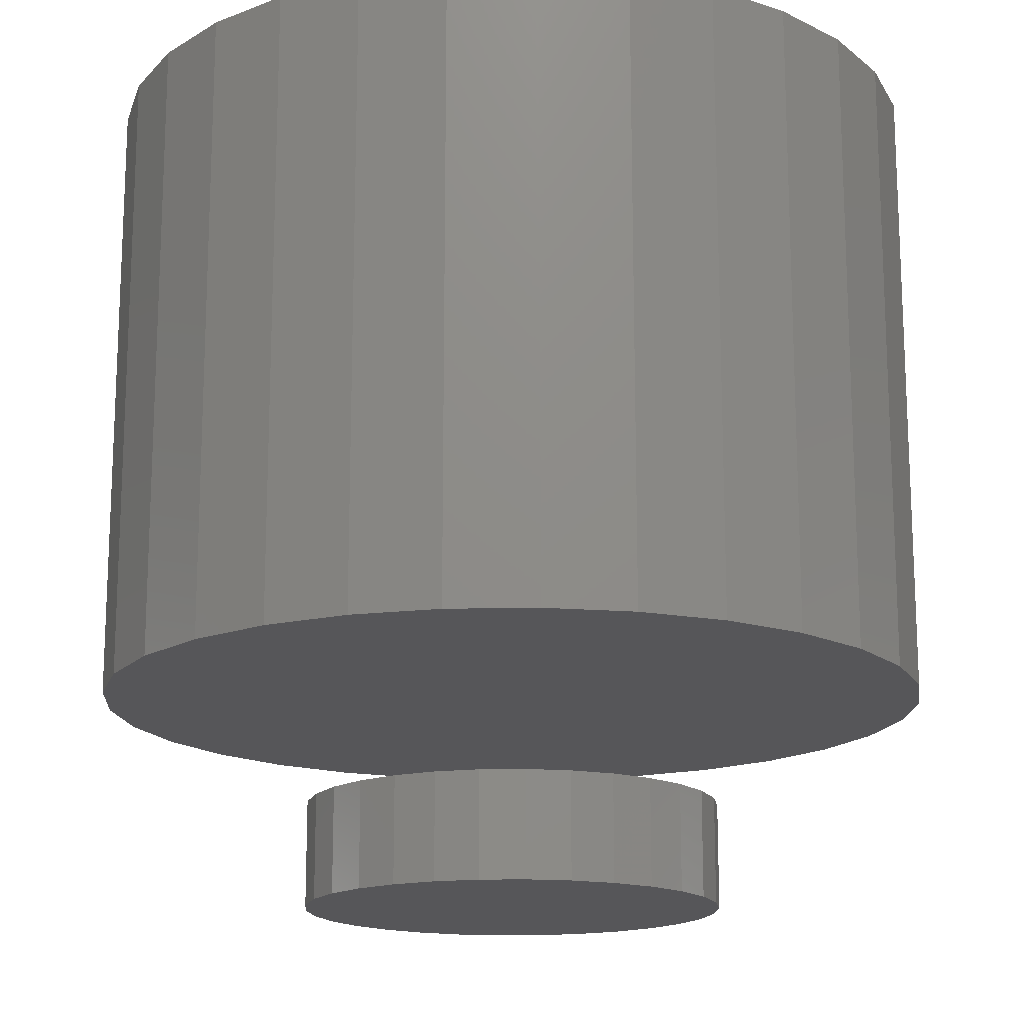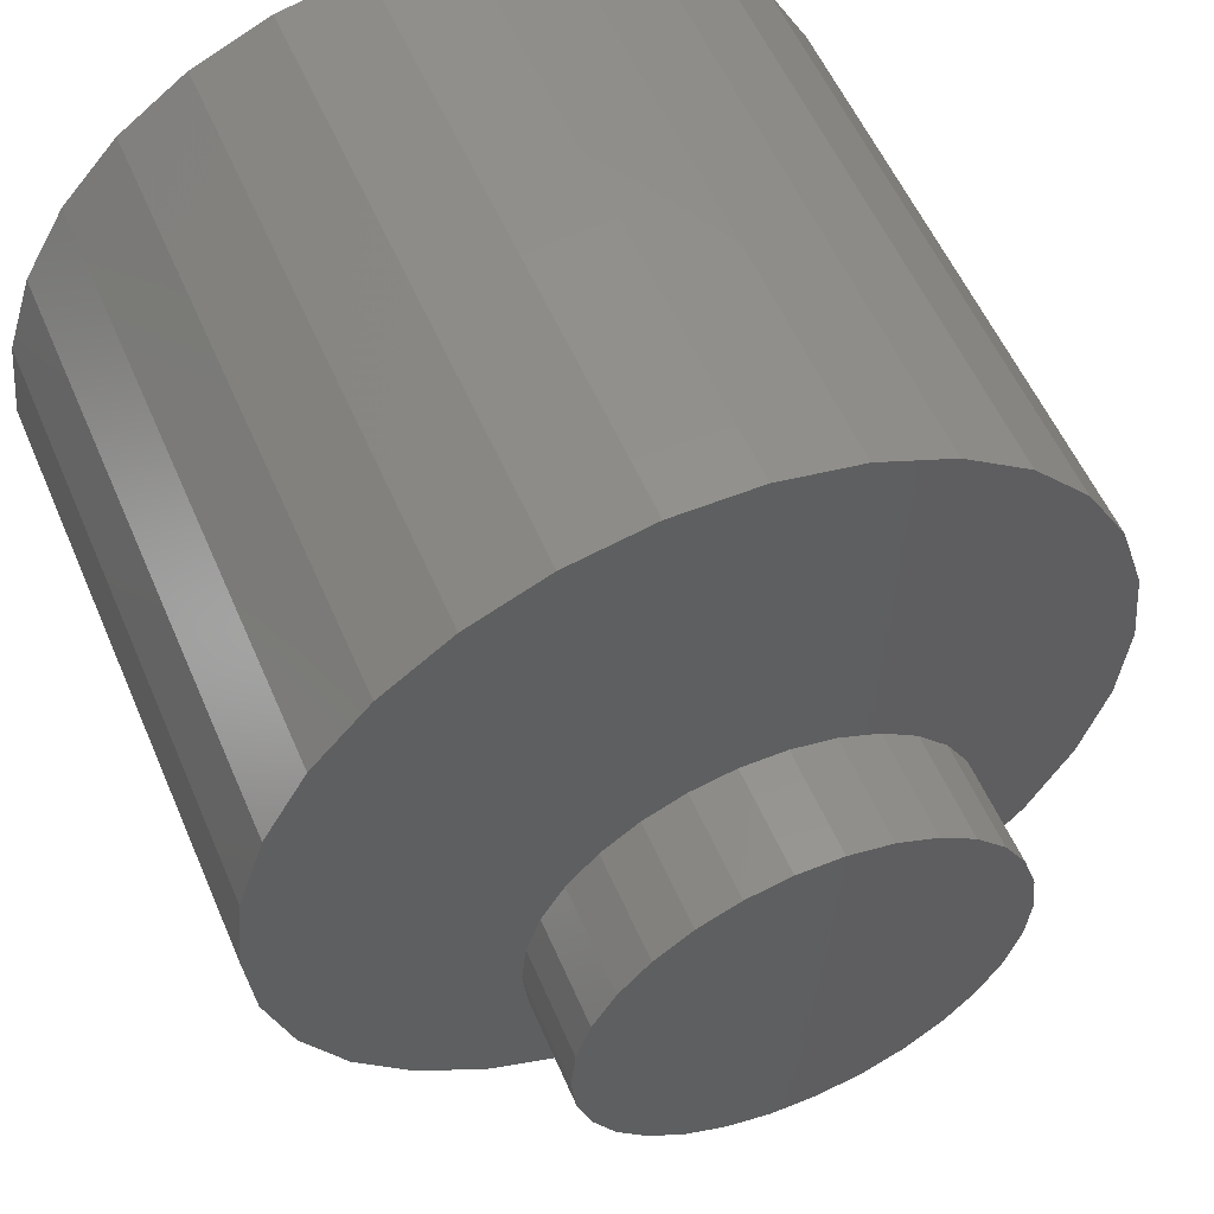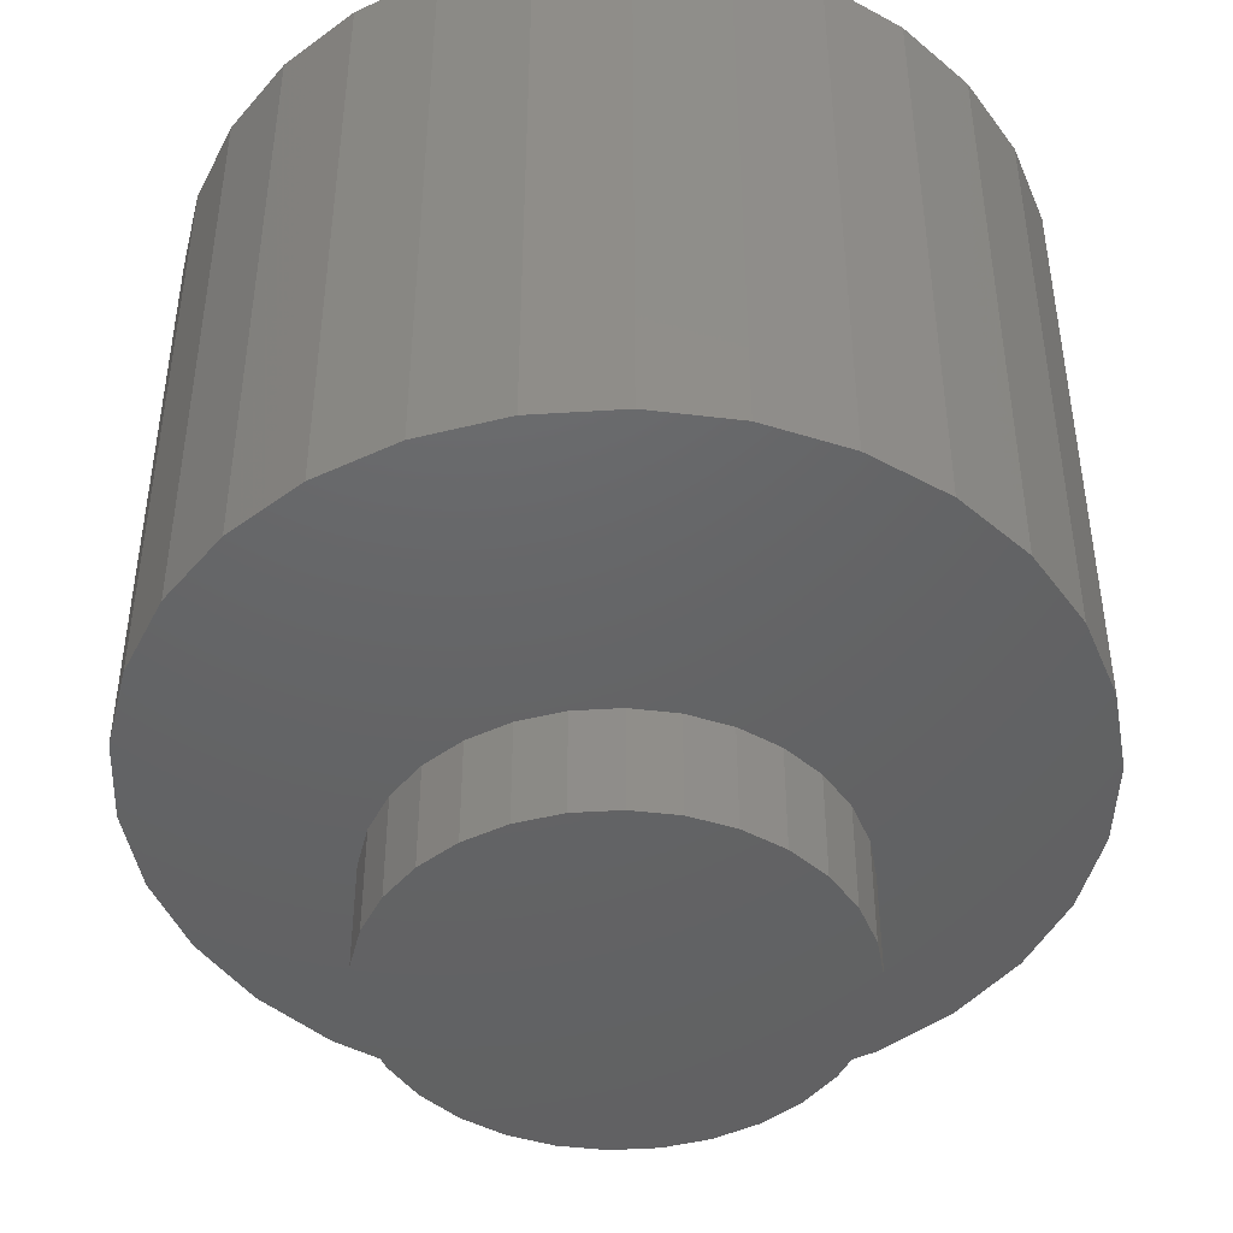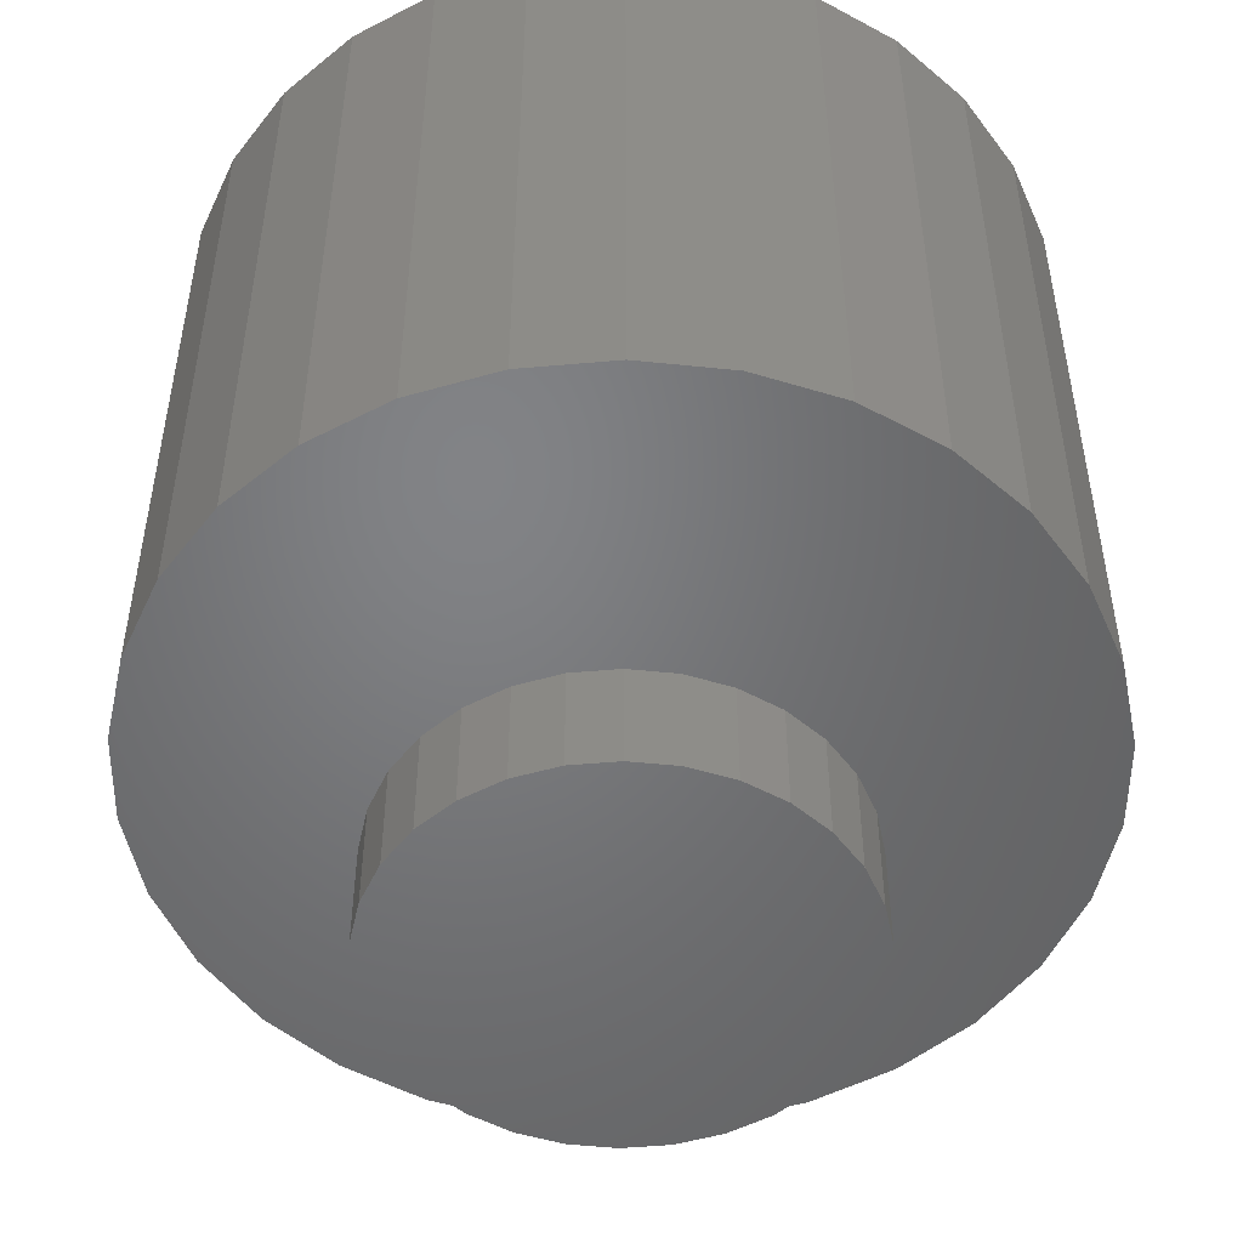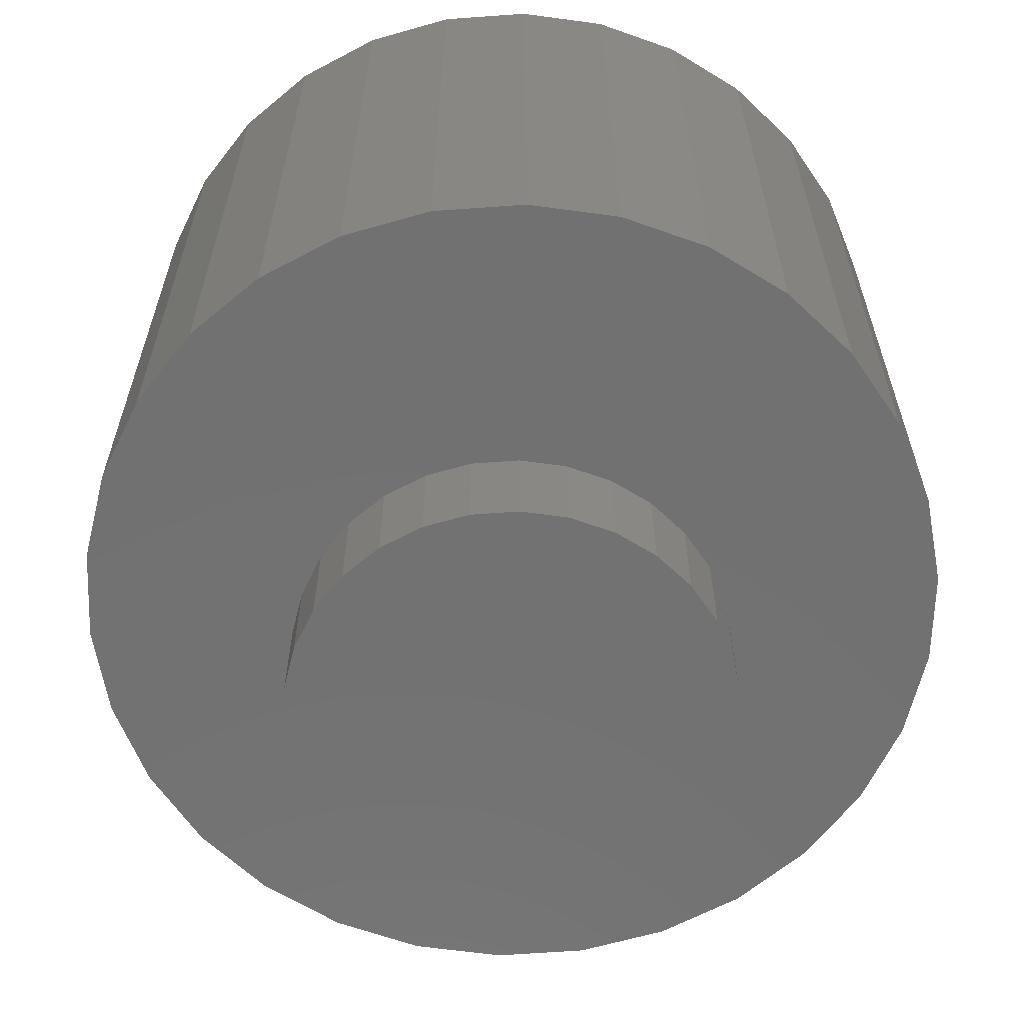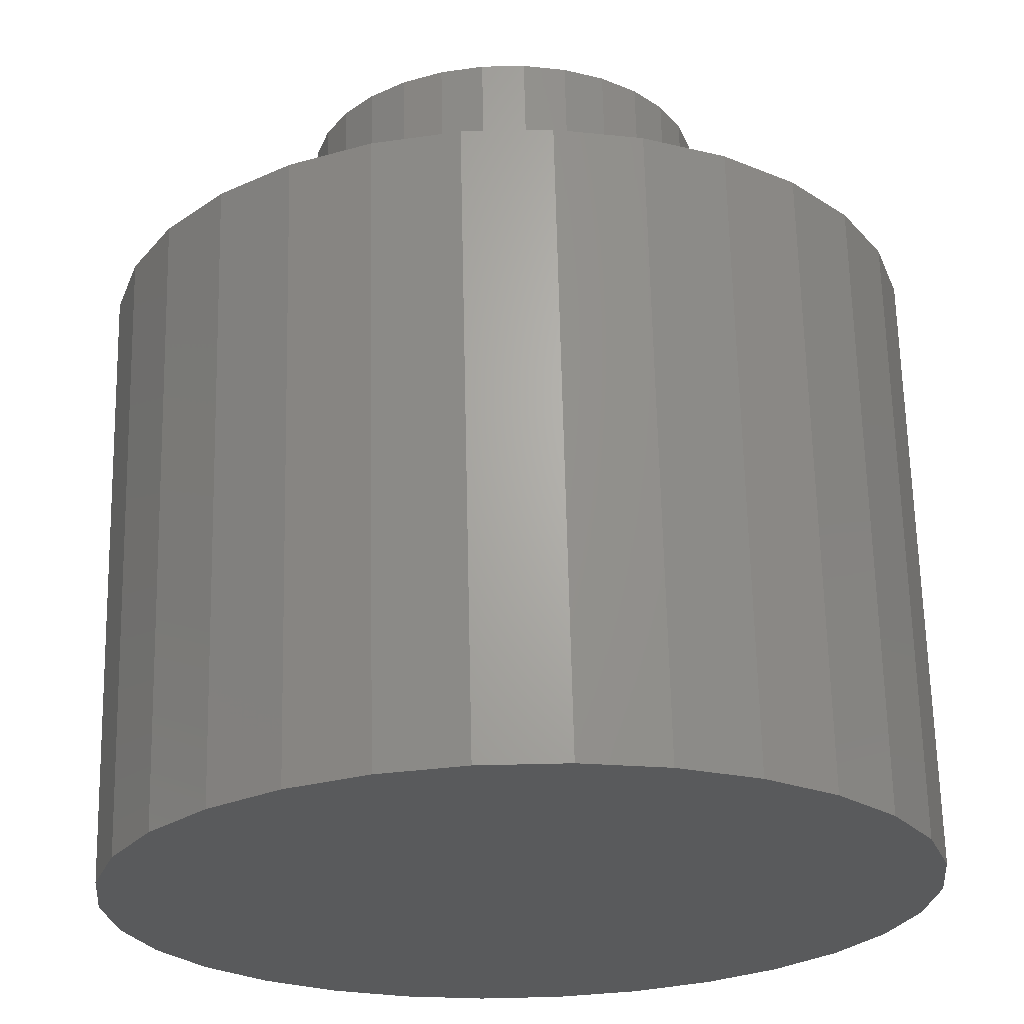
<metadata>
{"format":"stl","ext":"stl","renderer":"f3d","projection":"perspective","resolution":1024,"background":"white","views":[{"elev":-16.2,"azim":-57.5,"up":"+Z"},{"elev":55.3,"azim":157.0,"up":"+Y"},{"elev":-45.7,"azim":136.1,"up":"+Z"},{"elev":-50.9,"azim":-78.5,"up":"+Z"},{"elev":-63.5,"azim":-127.8,"up":"+Z"},{"elev":66.1,"azim":-1.3,"up":"+Y"}]}
</metadata>
<code>
# stl→obj: 150 verts, 292 faces
v -13.38 -14.86 0
v -16.18 -11.76 30
v -16.18 -11.76 0
v -13.38 -14.86 30
v 19.56 4.158 30
v 18.27 8.135 0
v 18.27 8.135 30
v 19.56 4.158 0
v 20 0 30
v 20 0 0
v 16.18 11.76 0
v 16.18 11.76 30
v 18.27 -8.135 30
v 19.56 -4.158 0
v 19.56 -4.158 30
v 18.27 -8.135 0
v 10 -17.32 0
v 13.38 -14.86 30
v 10 -17.32 30
v 13.38 -14.86 0
v 16.18 -11.76 0
v 16.18 -11.76 30
v -10 -17.32 0
v -6.18 -19.02 30
v -10 -17.32 30
v -6.18 -19.02 0
v 10 17.32 0
v 6.18 19.02 30
v 10 17.32 30
v 6.18 19.02 0
v 13.38 14.86 0
v 13.38 14.86 30
v -16.18 11.76 0
v -13.38 14.86 30
v -13.38 14.86 0
v -16.18 11.76 30
v 2.091 19.89 0
v -2.091 19.89 30
v 2.091 19.89 30
v -2.091 19.89 0
v 6.18 -19.02 0
v 6.18 -19.02 30
v 2.091 -19.89 0
v 2.091 -19.89 30
v -19.56 4.158 0
v -18.27 8.135 30
v -18.27 8.135 0
v -19.56 4.158 30
v 15 0 0
v 14.67 -3.119 0
v 13.7 -6.101 0
v 14.67 3.119 0
v 12.14 -8.817 0
v 10.04 -11.15 0
v 7.5 -12.99 0
v 4.635 -14.27 0
v 1.568 -14.92 0
v -1.568 -14.92 0
v -2.091 -19.89 0
v -4.635 -14.27 0
v -7.5 -12.99 0
v -10.04 -11.15 0
v -12.14 -8.817 0
v -13.7 -6.101 0
v -18.27 -8.135 0
v -14.67 -3.119 0
v 13.7 6.101 0
v 12.14 8.817 0
v 10.04 11.15 0
v 7.5 12.99 0
v 4.635 14.27 0
v 1.568 14.92 0
v -1.568 14.92 0
v -4.635 14.27 0
v -6.18 19.02 0
v -7.5 12.99 0
v -10 17.32 0
v -10.04 11.15 0
v -12.14 8.817 0
v -13.7 6.101 0
v -14.67 3.119 0
v -15 0 0
v -19.56 -4.158 0
v -20 0 0
v -19.56 -4.158 30
v -18.27 -8.135 30
v -10 17.32 30
v -6.18 19.02 30
v -2.091 -19.89 30
v -20 0 30
v -6.691 -7.431 -10
v -8.09 -5.878 -5
v -8.09 -5.878 -10
v -6.691 -7.431 -5
v 9.781 2.079 -5
v 9.135 4.067 -10
v 9.135 4.067 -5
v 9.781 2.079 -10
v 10 0 -5
v 10 0 -10
v 8.09 5.878 -10
v 8.09 5.878 -5
v 9.135 -4.067 -5
v 9.781 -2.079 -10
v 9.781 -2.079 -5
v 9.135 -4.067 -10
v -5 8.66 -10
v -6.691 7.431 -5
v -5 8.66 -5
v -6.691 7.431 -10
v 5 -8.66 -10
v 6.691 -7.431 -5
v 5 -8.66 -5
v 6.691 -7.431 -10
v 8.09 -5.878 -10
v 8.09 -5.878 -5
v -5 -8.66 -10
v -3.09 -9.511 -5
v -5 -8.66 -5
v -3.09 -9.511 -10
v 5 8.66 -10
v 3.09 9.511 -5
v 5 8.66 -5
v 3.09 9.511 -10
v 6.691 7.431 -10
v 6.691 7.431 -5
v -8.09 5.878 -10
v -8.09 5.878 -5
v 1.045 9.945 -10
v -1.045 9.945 -5
v 1.045 9.945 -5
v -1.045 9.945 -10
v 3.09 -9.511 -10
v 3.09 -9.511 -5
v 1.045 -9.945 -10
v 1.045 -9.945 -5
v -9.781 2.079 -10
v -9.135 4.067 -5
v -9.135 4.067 -10
v -9.781 2.079 -5
v -1.045 -9.945 -10
v -3.09 9.511 -10
v -9.135 -4.067 -10
v -9.781 -2.079 -10
v -10 0 -10
v -9.781 -2.079 -5
v -9.135 -4.067 -5
v -3.09 9.511 -5
v -1.045 -9.945 -5
v -10 0 -5
f 1 2 3
f 2 1 4
f 5 6 7
f 6 5 8
f 9 8 5
f 8 9 10
f 7 11 12
f 11 7 6
f 13 14 15
f 14 13 16
f 17 18 19
f 18 17 20
f 18 21 22
f 21 18 20
f 15 10 9
f 10 15 14
f 23 24 25
f 24 23 26
f 27 28 29
f 28 27 30
f 12 31 32
f 31 12 11
f 1 25 4
f 25 1 23
f 33 34 35
f 34 33 36
f 37 38 39
f 38 37 40
f 41 19 42
f 19 41 17
f 43 42 44
f 42 43 41
f 45 46 47
f 46 45 48
f 49 10 14
f 50 14 16
f 10 49 8
f 51 16 21
f 52 8 49
f 8 52 6
f 14 50 49
f 16 51 50
f 53 21 20
f 21 53 51
f 20 54 53
f 17 54 20
f 17 55 54
f 41 55 17
f 41 56 55
f 43 56 41
f 43 57 56
f 43 58 57
f 59 58 43
f 59 60 58
f 26 60 59
f 26 61 60
f 23 61 26
f 23 62 61
f 1 62 23
f 62 1 63
f 3 63 1
f 63 3 64
f 64 65 66
f 65 64 3
f 67 6 52
f 6 67 11
f 68 11 67
f 11 68 31
f 69 31 68
f 69 27 31
f 70 27 69
f 70 30 27
f 71 30 70
f 71 37 30
f 72 37 71
f 73 37 72
f 73 40 37
f 74 40 73
f 74 75 40
f 76 75 74
f 76 77 75
f 78 77 76
f 35 78 79
f 78 35 77
f 33 79 80
f 47 80 81
f 79 33 35
f 45 81 82
f 83 66 65
f 66 83 82
f 80 47 33
f 84 82 83
f 81 45 47
f 82 84 45
f 50 52 49
f 51 52 50
f 51 67 52
f 53 67 51
f 53 68 67
f 54 68 53
f 54 69 68
f 55 69 54
f 55 70 69
f 56 70 55
f 56 71 70
f 57 71 56
f 57 72 71
f 58 72 57
f 58 73 72
f 60 73 58
f 60 74 73
f 61 74 60
f 61 76 74
f 62 76 61
f 62 78 76
f 63 78 62
f 63 79 78
f 64 79 63
f 64 80 79
f 66 80 64
f 66 81 80
f 81 66 82
f 65 85 83
f 85 65 86
f 75 87 88
f 87 75 77
f 5 15 9
f 7 15 5
f 7 13 15
f 12 13 7
f 12 22 13
f 32 22 12
f 32 18 22
f 29 18 32
f 29 19 18
f 28 19 29
f 28 42 19
f 39 42 28
f 39 44 42
f 38 44 39
f 38 89 44
f 88 89 38
f 88 24 89
f 87 24 88
f 87 25 24
f 34 25 87
f 34 4 25
f 36 4 34
f 36 2 4
f 46 2 36
f 46 86 2
f 48 86 46
f 48 85 86
f 85 48 90
f 26 89 24
f 89 26 59
f 30 39 28
f 39 30 37
f 83 90 84
f 90 83 85
f 3 86 65
f 86 3 2
f 47 36 33
f 36 47 46
f 22 16 13
f 16 22 21
f 31 29 32
f 29 31 27
f 77 34 87
f 34 77 35
f 40 88 38
f 88 40 75
f 59 44 89
f 44 59 43
f 84 48 45
f 48 84 90
f 91 92 93
f 92 91 94
f 95 96 97
f 96 95 98
f 99 98 95
f 98 99 100
f 97 101 102
f 101 97 96
f 103 104 105
f 104 103 106
f 107 108 109
f 108 107 110
f 111 112 113
f 112 111 114
f 112 115 116
f 115 112 114
f 105 100 99
f 100 105 104
f 117 118 119
f 118 117 120
f 121 122 123
f 122 121 124
f 102 125 126
f 125 102 101
f 91 119 94
f 119 91 117
f 127 108 110
f 108 127 128
f 129 130 131
f 130 129 132
f 133 113 134
f 113 133 111
f 135 134 136
f 134 135 133
f 137 138 139
f 138 137 140
f 104 98 100
f 106 98 104
f 106 96 98
f 115 96 106
f 115 101 96
f 114 101 115
f 114 125 101
f 111 125 114
f 111 121 125
f 133 121 111
f 133 124 121
f 135 124 133
f 135 129 124
f 141 129 135
f 141 132 129
f 120 132 141
f 120 142 132
f 117 142 120
f 117 107 142
f 91 107 117
f 91 110 107
f 93 110 91
f 93 127 110
f 143 127 93
f 143 139 127
f 144 139 143
f 144 137 139
f 137 144 145
f 143 146 144
f 146 143 147
f 142 109 148
f 109 142 107
f 120 149 118
f 149 120 141
f 124 131 122
f 131 124 129
f 144 150 145
f 150 144 146
f 93 147 143
f 147 93 92
f 139 128 127
f 128 139 138
f 116 106 103
f 106 116 115
f 125 123 126
f 123 125 121
f 132 148 130
f 148 132 142
f 141 136 149
f 136 141 135
f 145 140 137
f 140 145 150
f 95 105 99
f 97 105 95
f 97 103 105
f 102 103 97
f 102 116 103
f 126 116 102
f 126 112 116
f 123 112 126
f 123 113 112
f 122 113 123
f 122 134 113
f 131 134 122
f 131 136 134
f 130 136 131
f 130 149 136
f 148 149 130
f 148 118 149
f 109 118 148
f 109 119 118
f 108 119 109
f 108 94 119
f 128 94 108
f 128 92 94
f 138 92 128
f 138 147 92
f 140 147 138
f 140 146 147
f 146 140 150

</code>
